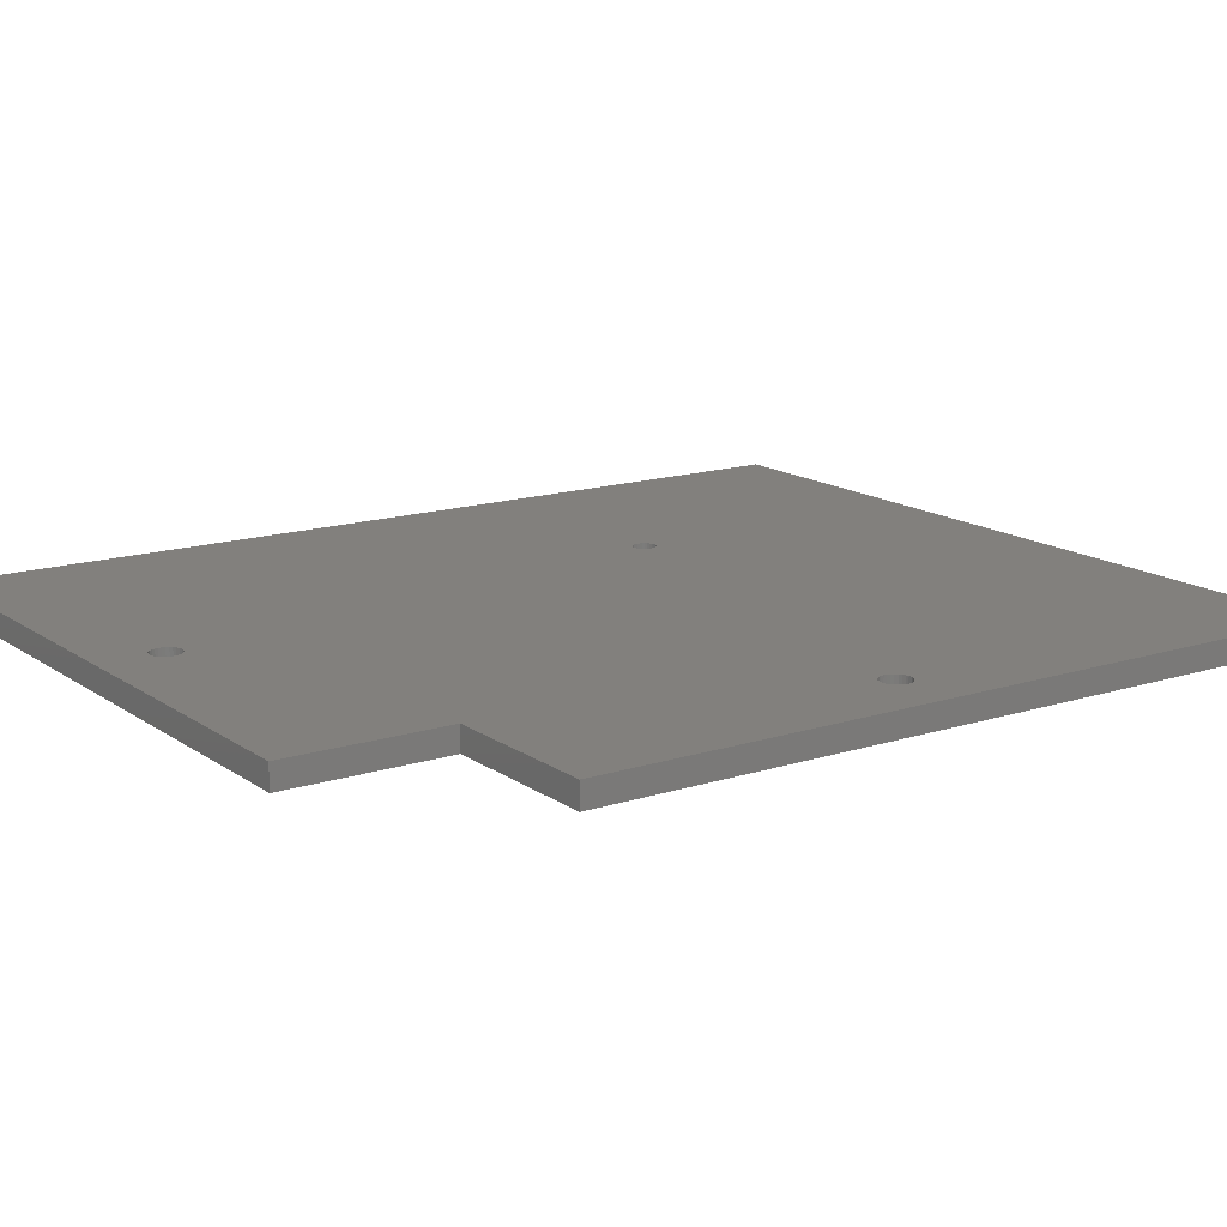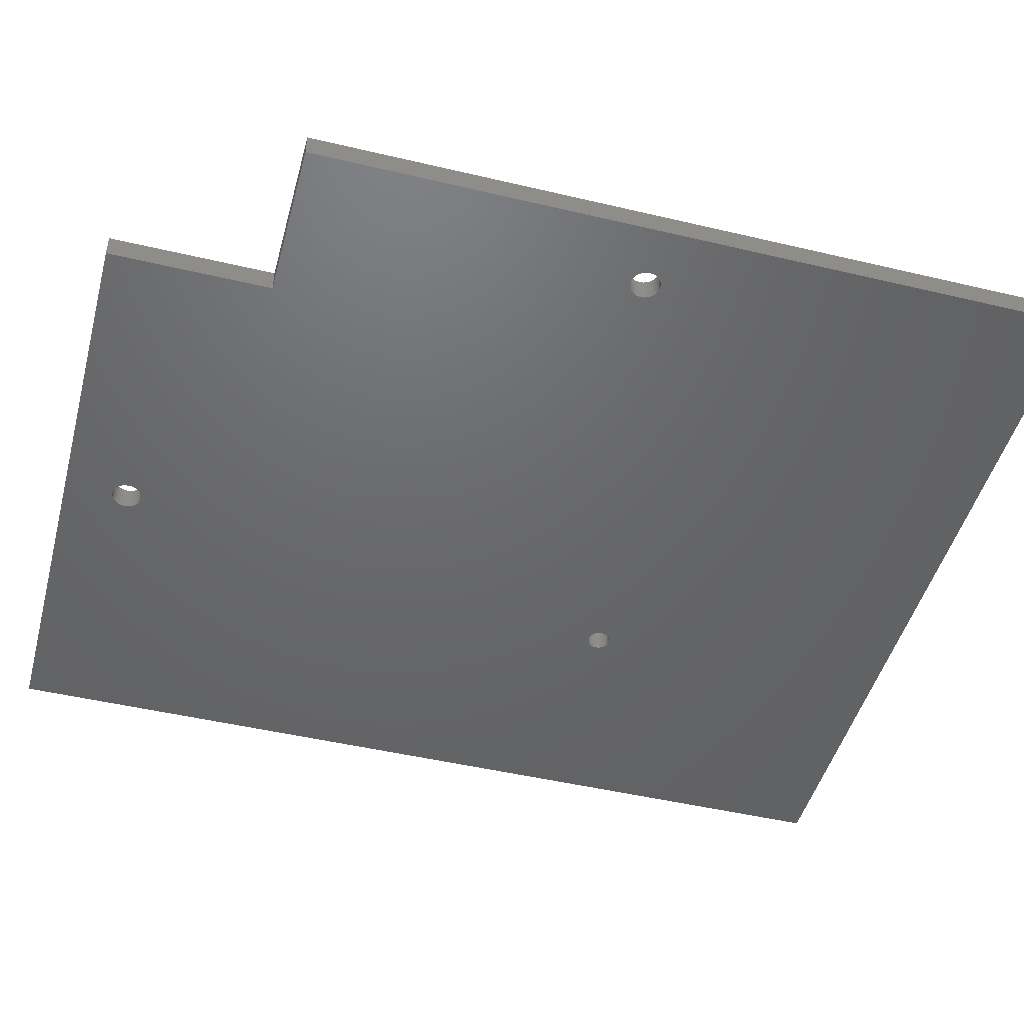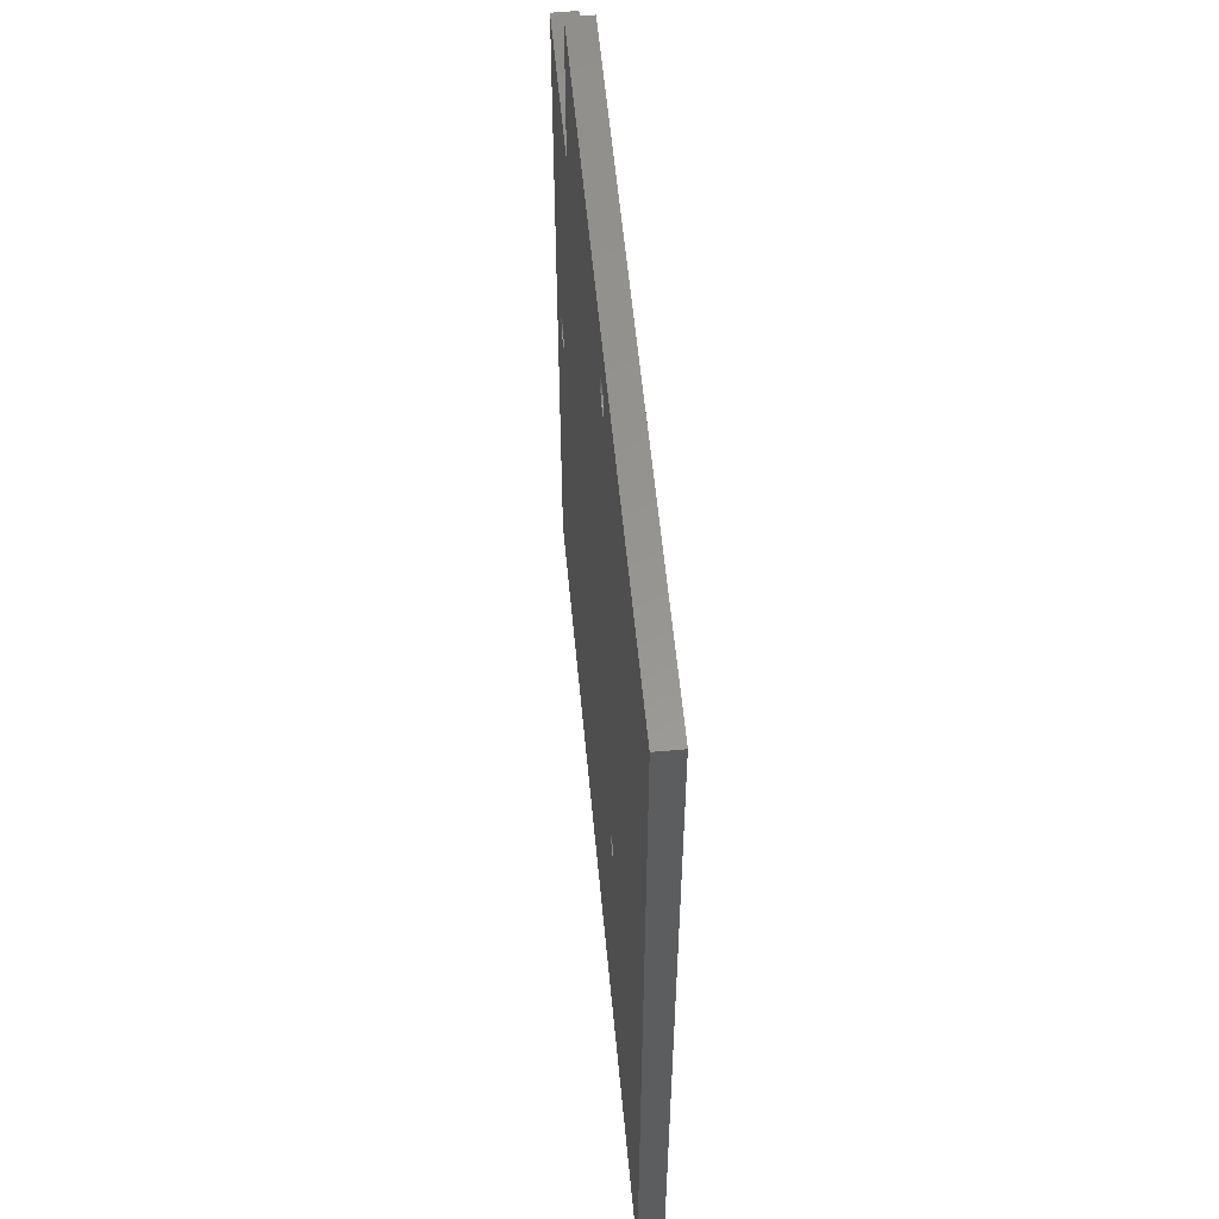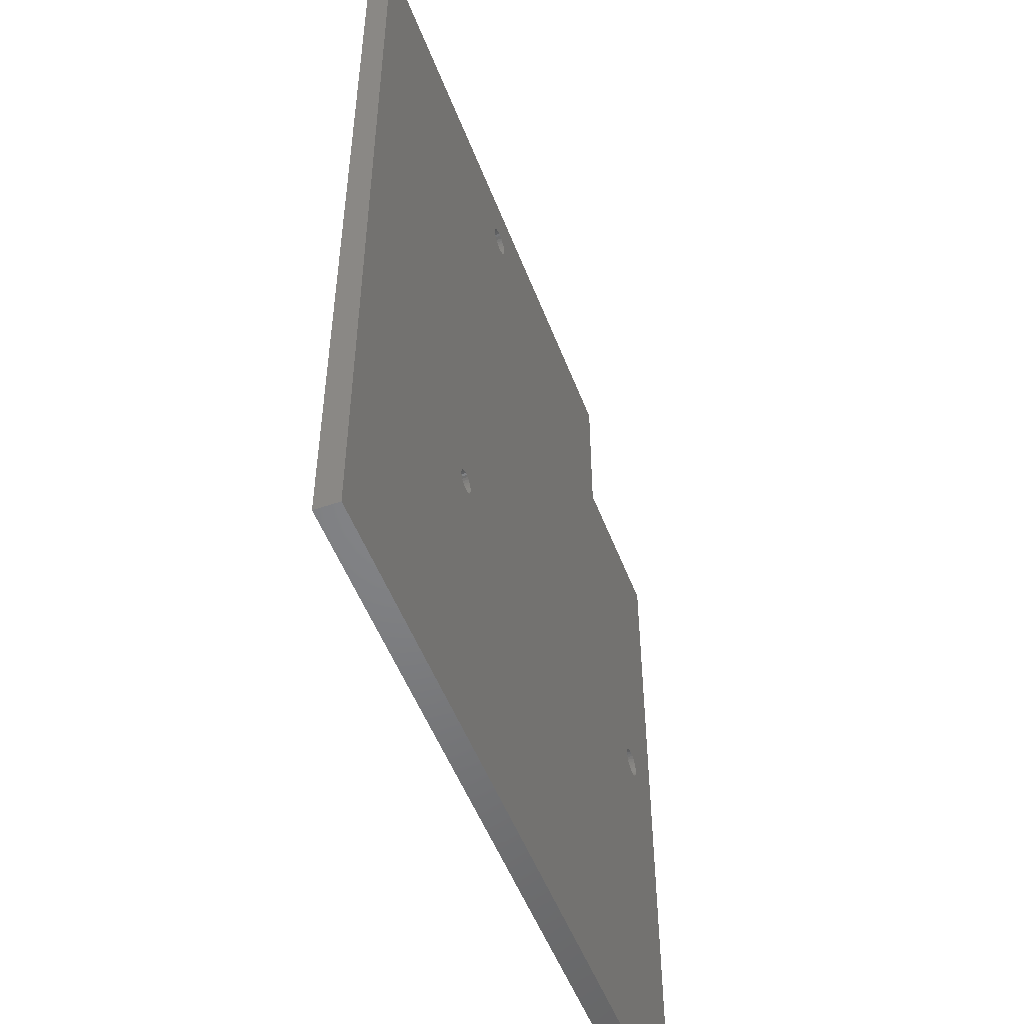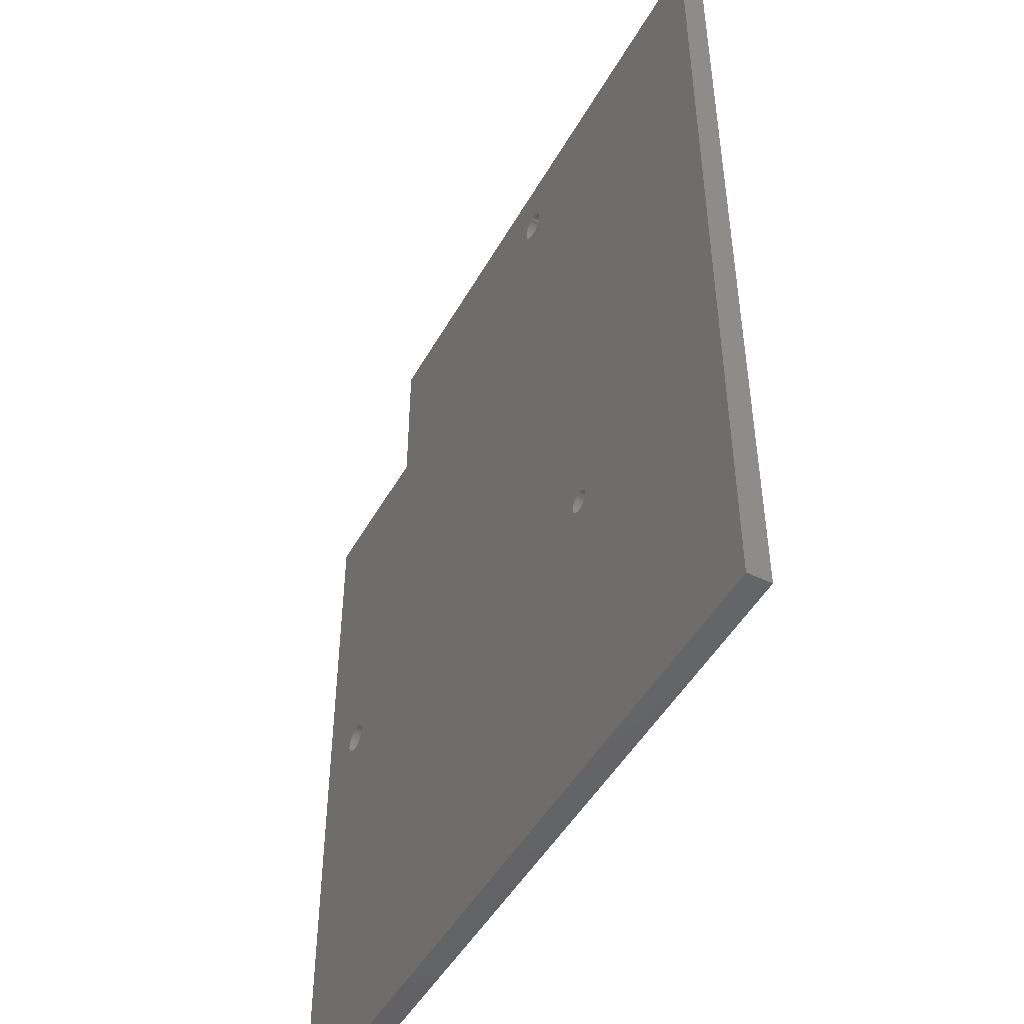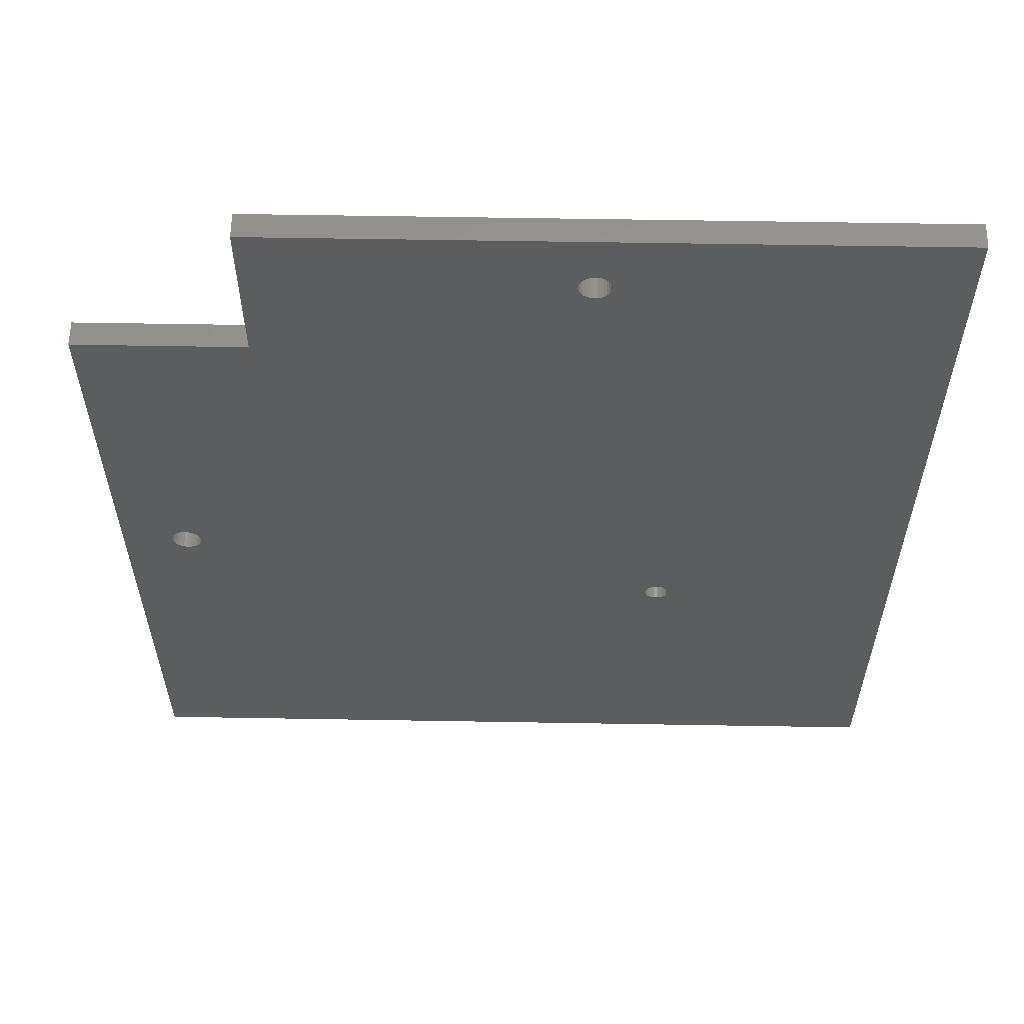
<metadata>
{"format":"stl","ext":"stl","renderer":"f3d","projection":"perspective","resolution":1024,"background":"white","views":[{"elev":15.0,"azim":-124.6,"up":"+Z"},{"elev":-47.3,"azim":-105.0,"up":"+Z"},{"elev":58.0,"azim":84.6,"up":"+Y"},{"elev":-51.8,"azim":110.6,"up":"+Y"},{"elev":-48.1,"azim":61.7,"up":"+Y"},{"elev":59.4,"azim":1.0,"up":"+Y"}]}
</metadata>
<code>
# stl→obj: 192 verts, 392 faces
v 58.68 128.6 3
v 1.81 140.4 3
v 1.85 140 3
v 59.03 129.1 3
v 1.69 140.8 3
v 12 183 3
v 1.497 141.1 3
v 1.238 141.4 3
v 0.925 141.6 3
v 0.5717 141.8 3
v 0.1934 141.8 3
v -8 183 3
v -0.1934 141.8 3
v -0.5717 141.8 3
v -0.925 141.6 3
v -1.238 141.4 3
v -1.497 141.1 3
v -1.69 140.8 3
v -1.81 140.4 3
v -1.85 140 3
v 61.42 128.3 3
v 90.25 88 3
v 90.25 203 3
v 61.45 128 3
v 61.32 128.6 3
v 61.17 128.9 3
v 60.97 129.1 3
v 60.73 129.3 3
v 51.24 193.6 3
v 60.45 129.4 3
v 50.92 193.4 3
v 60.15 129.4 3
v 50.57 193.2 3
v 59.85 129.4 3
v 50.19 193.2 3
v 59.55 129.4 3
v 51.5 193.9 3
v 51.69 194.2 3
v 51.81 194.6 3
v 51.85 195 3
v 51.81 195.4 3
v 51.69 195.8 3
v 51.5 196.1 3
v 51.24 196.4 3
v 50.92 196.6 3
v 50.57 196.8 3
v 50.19 196.8 3
v 49.81 196.8 3
v 48.19 195.4 3
v 12 203 3
v 48.15 195 3
v 48.31 195.8 3
v 48.5 196.1 3
v 48.76 196.4 3
v 49.08 196.6 3
v 49.43 196.8 3
v 61.42 127.7 3
v 61.32 127.4 3
v 61.17 127.1 3
v 60.97 126.9 3
v 60.73 126.7 3
v 60.45 126.6 3
v 60.15 126.6 3
v 59.85 126.6 3
v 59.55 126.6 3
v -8 88 3
v 59.27 126.7 3
v 59.03 126.9 3
v 58.83 127.1 3
v 49.81 193.2 3
v 59.27 129.3 3
v 49.43 193.2 3
v 58.83 128.9 3
v 58.58 128.3 3
v 49.08 193.4 3
v 48.76 193.6 3
v 48.5 193.9 3
v 48.31 194.2 3
v 48.19 194.6 3
v 1.81 139.6 3
v 58.55 128 3
v 1.69 139.2 3
v 58.58 127.7 3
v 1.497 138.9 3
v 58.68 127.4 3
v 1.238 138.6 3
v 0.925 138.4 3
v 0.5717 138.2 3
v 0.1934 138.2 3
v -0.1934 138.2 3
v -0.5717 138.2 3
v -0.925 138.4 3
v -1.238 138.6 3
v -1.497 138.9 3
v -1.69 139.2 3
v -1.81 139.6 3
v 61.42 128.3 0
v 90.25 88 0
v 61.45 128 0
v 61.42 127.7 0
v 61.32 127.4 0
v 61.17 127.1 0
v 60.97 126.9 0
v 60.73 126.7 0
v 60.45 126.6 0
v 60.15 126.6 0
v 59.85 126.6 0
v 59.55 126.6 0
v -8 88 0
v 59.27 126.7 0
v 59.03 126.9 0
v 90.25 203 0
v 51.81 194.6 0
v 51.85 195 0
v 58.58 128.3 0
v 51.69 194.2 0
v 51.5 193.9 0
v 1.69 139.2 0
v 58.55 128 0
v 58.58 127.7 0
v 51.24 193.6 0
v 50.92 193.4 0
v 50.57 193.2 0
v 50.19 193.2 0
v 49.81 193.2 0
v 49.43 193.2 0
v 12 183 0
v 49.08 193.4 0
v 48.76 193.6 0
v 48.5 193.9 0
v 48.31 194.2 0
v 48.19 194.6 0
v 48.15 195 0
v 1.497 138.9 0
v 58.68 127.4 0
v 1.238 138.6 0
v 58.83 127.1 0
v 1.85 140 0
v 1.81 140.4 0
v 1.81 139.6 0
v 0.925 138.4 0
v 0.5717 138.2 0
v 0.1934 138.2 0
v -0.1934 138.2 0
v -0.5717 138.2 0
v -1.81 139.6 0
v -1.85 140 0
v -1.69 139.2 0
v -1.497 138.9 0
v -1.238 138.6 0
v -0.925 138.4 0
v 61.32 128.6 0
v 61.17 128.9 0
v 60.97 129.1 0
v 60.73 129.3 0
v 60.45 129.4 0
v 60.15 129.4 0
v 59.85 129.4 0
v 59.55 129.4 0
v 59.27 129.3 0
v 59.03 129.1 0
v 58.83 128.9 0
v 58.68 128.6 0
v 51.81 195.4 0
v 51.69 195.8 0
v 51.5 196.1 0
v 51.24 196.4 0
v 50.92 196.6 0
v 50.57 196.8 0
v 50.19 196.8 0
v 49.81 196.8 0
v 12 203 0
v 48.19 195.4 0
v 48.31 195.8 0
v 48.5 196.1 0
v 48.76 196.4 0
v 49.08 196.6 0
v 49.43 196.8 0
v 1.69 140.8 0
v 1.497 141.1 0
v 1.238 141.4 0
v 0.925 141.6 0
v 0.5717 141.8 0
v 0.1934 141.8 0
v -8 183 0
v -0.1934 141.8 0
v -0.5717 141.8 0
v -0.925 141.6 0
v -1.238 141.4 0
v -1.497 141.1 0
v -1.69 140.8 0
v -1.81 140.4 0
f 1 2 3
f 4 5 2
f 6 7 5
f 6 8 7
f 6 9 8
f 6 10 9
f 6 11 10
f 12 11 6
f 11 12 13
f 13 12 14
f 14 12 15
f 15 12 16
f 16 12 17
f 17 12 18
f 19 12 20
f 18 12 19
f 21 22 23
f 22 21 24
f 23 25 21
f 23 26 25
f 23 27 26
f 23 28 27
f 29 28 23
f 28 29 30
f 31 30 29
f 30 31 32
f 33 32 31
f 32 33 34
f 35 34 33
f 34 35 36
f 37 23 38
f 38 23 39
f 39 23 40
f 23 41 40
f 23 42 41
f 23 43 42
f 23 44 43
f 23 45 44
f 23 46 45
f 23 47 46
f 23 48 47
f 49 50 51
f 52 50 49
f 53 50 52
f 54 50 53
f 55 50 54
f 56 50 55
f 48 50 56
f 50 48 23
f 57 22 24
f 58 22 57
f 59 22 58
f 60 22 59
f 61 22 60
f 62 22 61
f 63 22 62
f 64 22 63
f 65 22 64
f 66 65 67
f 66 67 68
f 66 68 69
f 29 23 37
f 70 36 35
f 36 70 71
f 72 71 70
f 6 71 72
f 71 6 4
f 5 4 6
f 2 73 4
f 2 1 73
f 1 3 74
f 6 72 75
f 6 75 76
f 6 76 77
f 6 77 78
f 6 78 79
f 6 51 50
f 51 6 79
f 80 74 3
f 74 80 81
f 82 81 80
f 81 82 83
f 84 83 82
f 83 84 85
f 86 85 84
f 85 86 69
f 69 86 66
f 66 86 87
f 66 87 88
f 66 88 89
f 66 89 90
f 66 90 91
f 66 91 92
f 66 20 12
f 65 66 22
f 93 66 92
f 94 66 93
f 95 66 94
f 96 66 95
f 20 66 96
f 97 98 99
f 98 100 99
f 98 101 100
f 98 102 101
f 98 103 102
f 98 104 103
f 98 105 104
f 98 106 105
f 98 107 106
f 98 108 107
f 109 108 98
f 108 109 110
f 110 109 111
f 112 113 114
f 115 116 113
f 115 117 116
f 118 119 120
f 115 121 117
f 115 122 121
f 115 123 122
f 115 124 123
f 115 125 124
f 115 126 125
f 115 127 126
f 126 127 128
f 128 127 129
f 129 127 130
f 130 127 131
f 132 127 133
f 131 127 132
f 134 120 135
f 136 135 137
f 111 109 137
f 115 138 139
f 115 140 138
f 119 118 140
f 120 134 118
f 136 137 109
f 135 136 134
f 136 109 141
f 141 109 142
f 142 109 143
f 143 109 144
f 144 109 145
f 146 109 147
f 148 109 146
f 149 109 148
f 150 109 149
f 151 109 150
f 145 109 151
f 98 97 112
f 152 112 97
f 153 112 152
f 154 112 153
f 155 112 154
f 113 155 156
f 113 156 157
f 113 157 158
f 113 158 159
f 113 159 160
f 113 160 161
f 113 161 162
f 113 162 163
f 140 115 119
f 113 163 115
f 113 112 155
f 164 112 114
f 165 112 164
f 166 112 165
f 167 112 166
f 168 112 167
f 169 112 168
f 170 112 169
f 171 112 170
f 172 133 127
f 133 172 173
f 173 172 174
f 174 172 175
f 175 172 176
f 176 172 177
f 171 172 112
f 178 172 171
f 177 172 178
f 115 139 179
f 115 179 127
f 180 127 179
f 181 127 180
f 182 127 181
f 183 127 182
f 184 127 183
f 185 184 186
f 185 186 187
f 185 187 188
f 185 188 189
f 185 189 190
f 185 190 191
f 185 191 192
f 185 147 109
f 184 185 127
f 147 185 192
f 109 12 185
f 12 109 66
f 127 12 6
f 12 127 185
f 127 50 172
f 50 127 6
f 112 50 23
f 50 112 172
f 105 63 62
f 63 105 106
f 97 25 152
f 25 97 21
f 99 21 97
f 21 99 24
f 152 26 153
f 26 152 25
f 73 161 4
f 161 73 162
f 158 32 34
f 32 158 157
f 81 115 74
f 115 81 119
f 108 67 65
f 67 108 110
f 160 36 71
f 36 160 159
f 110 68 67
f 68 110 111
f 104 62 61
f 62 104 105
f 69 135 85
f 135 69 137
f 156 28 30
f 28 156 155
f 153 27 154
f 27 153 26
f 103 59 102
f 59 103 60
f 1 162 73
f 162 1 163
f 103 61 60
f 61 103 104
f 100 24 99
f 24 100 57
f 101 57 100
f 57 101 58
f 102 58 101
f 58 102 59
f 68 137 69
f 137 68 111
f 157 30 32
f 30 157 156
f 155 27 28
f 27 155 154
f 83 119 81
f 119 83 120
f 106 64 63
f 64 106 107
f 161 71 4
f 71 161 160
f 85 120 83
f 120 85 135
f 159 34 36
f 34 159 158
f 74 163 1
f 163 74 115
f 107 65 64
f 65 107 108
f 109 22 66
f 22 109 98
f 22 112 23
f 112 22 98
f 186 11 13
f 11 186 184
f 139 5 179
f 5 139 2
f 138 2 139
f 2 138 3
f 136 84 134
f 84 136 86
f 189 15 16
f 15 189 188
f 180 8 181
f 8 180 7
f 143 90 89
f 90 143 144
f 94 148 95
f 148 94 149
f 145 92 91
f 92 145 151
f 179 7 180
f 7 179 5
f 140 3 138
f 3 140 80
f 182 8 9
f 8 182 181
f 183 9 10
f 9 183 182
f 142 89 88
f 89 142 143
f 136 87 86
f 87 136 141
f 134 82 118
f 82 134 84
f 20 192 19
f 192 20 147
f 144 91 90
f 91 144 145
f 18 190 17
f 190 18 191
f 141 88 87
f 88 141 142
f 95 146 96
f 146 95 148
f 118 80 140
f 80 118 82
f 17 189 16
f 189 17 190
f 184 10 11
f 10 184 183
f 19 191 18
f 191 19 192
f 188 14 15
f 14 188 187
f 187 13 14
f 13 187 186
f 151 93 92
f 93 151 150
f 93 149 94
f 149 93 150
f 96 147 20
f 147 96 146
f 171 47 48
f 47 171 170
f 164 42 165
f 42 164 41
f 114 41 164
f 41 114 40
f 121 37 117
f 37 121 29
f 176 55 54
f 55 176 177
f 166 44 167
f 44 166 43
f 124 70 35
f 70 124 125
f 77 131 78
f 131 77 130
f 126 75 72
f 75 126 128
f 113 40 114
f 40 113 39
f 168 44 45
f 44 168 167
f 169 45 46
f 45 169 168
f 123 35 33
f 35 123 124
f 121 31 29
f 31 121 122
f 117 38 116
f 38 117 37
f 51 173 49
f 173 51 133
f 125 72 70
f 72 125 126
f 52 175 53
f 175 52 174
f 122 33 31
f 33 122 123
f 78 132 79
f 132 78 131
f 116 39 113
f 39 116 38
f 53 176 54
f 176 53 175
f 170 46 47
f 46 170 169
f 49 174 52
f 174 49 173
f 165 43 166
f 43 165 42
f 177 56 55
f 56 177 178
f 178 48 56
f 48 178 171
f 128 76 75
f 76 128 129
f 76 130 77
f 130 76 129
f 79 133 51
f 133 79 132

</code>
